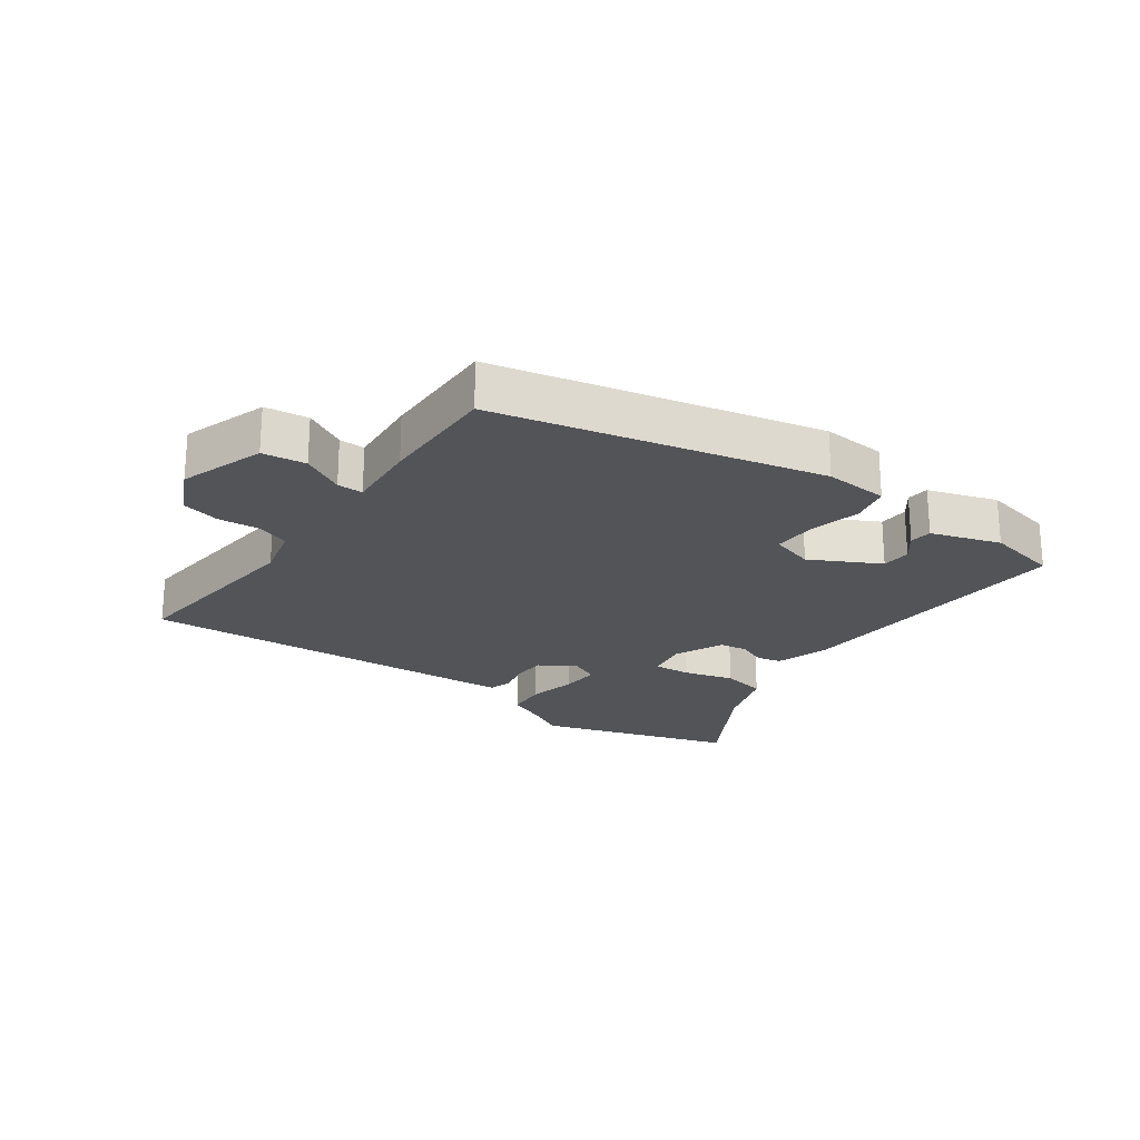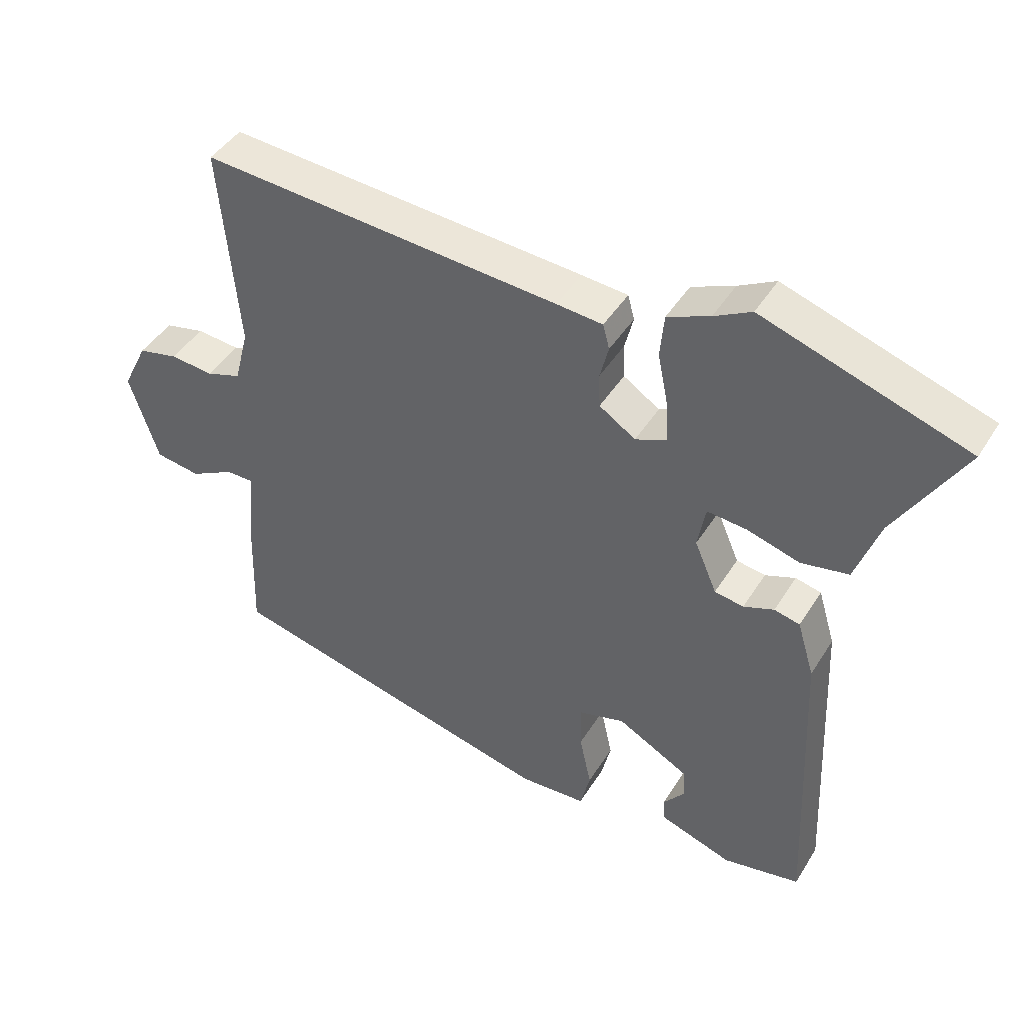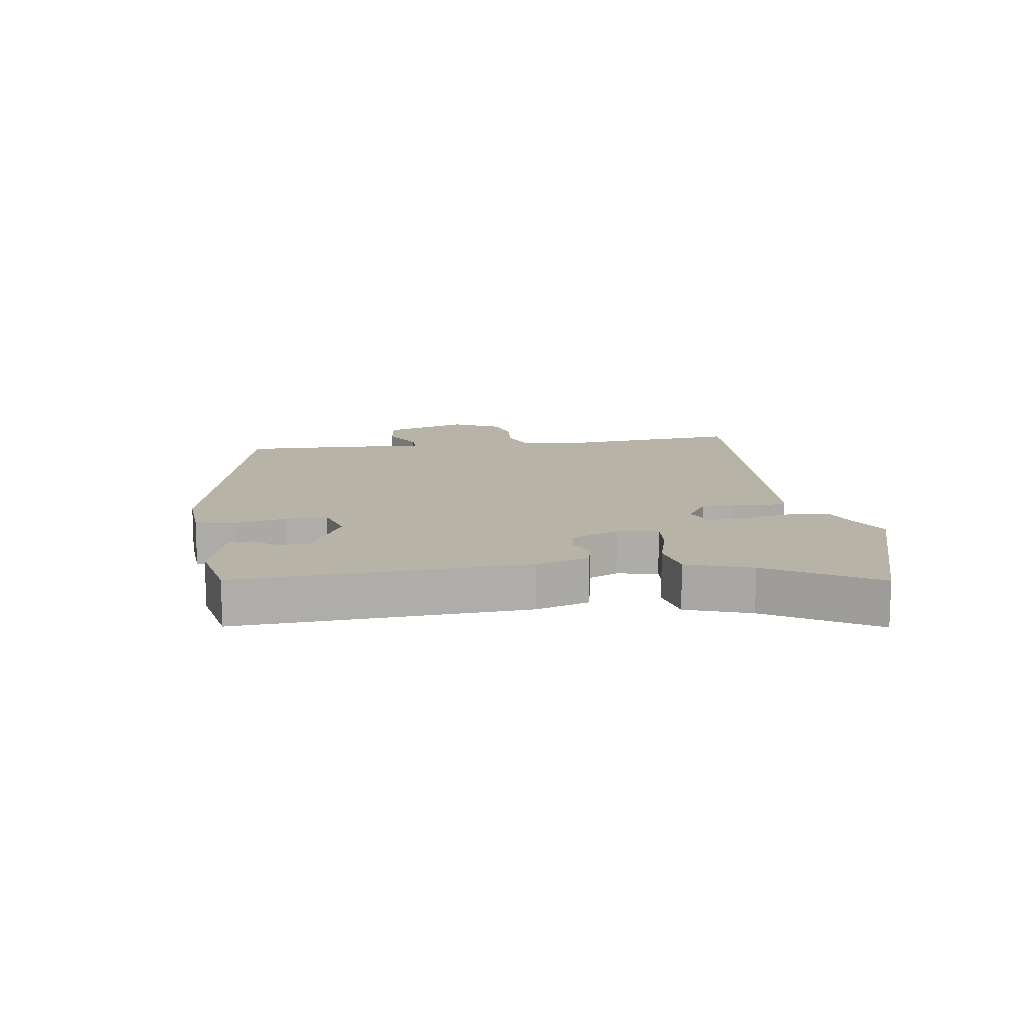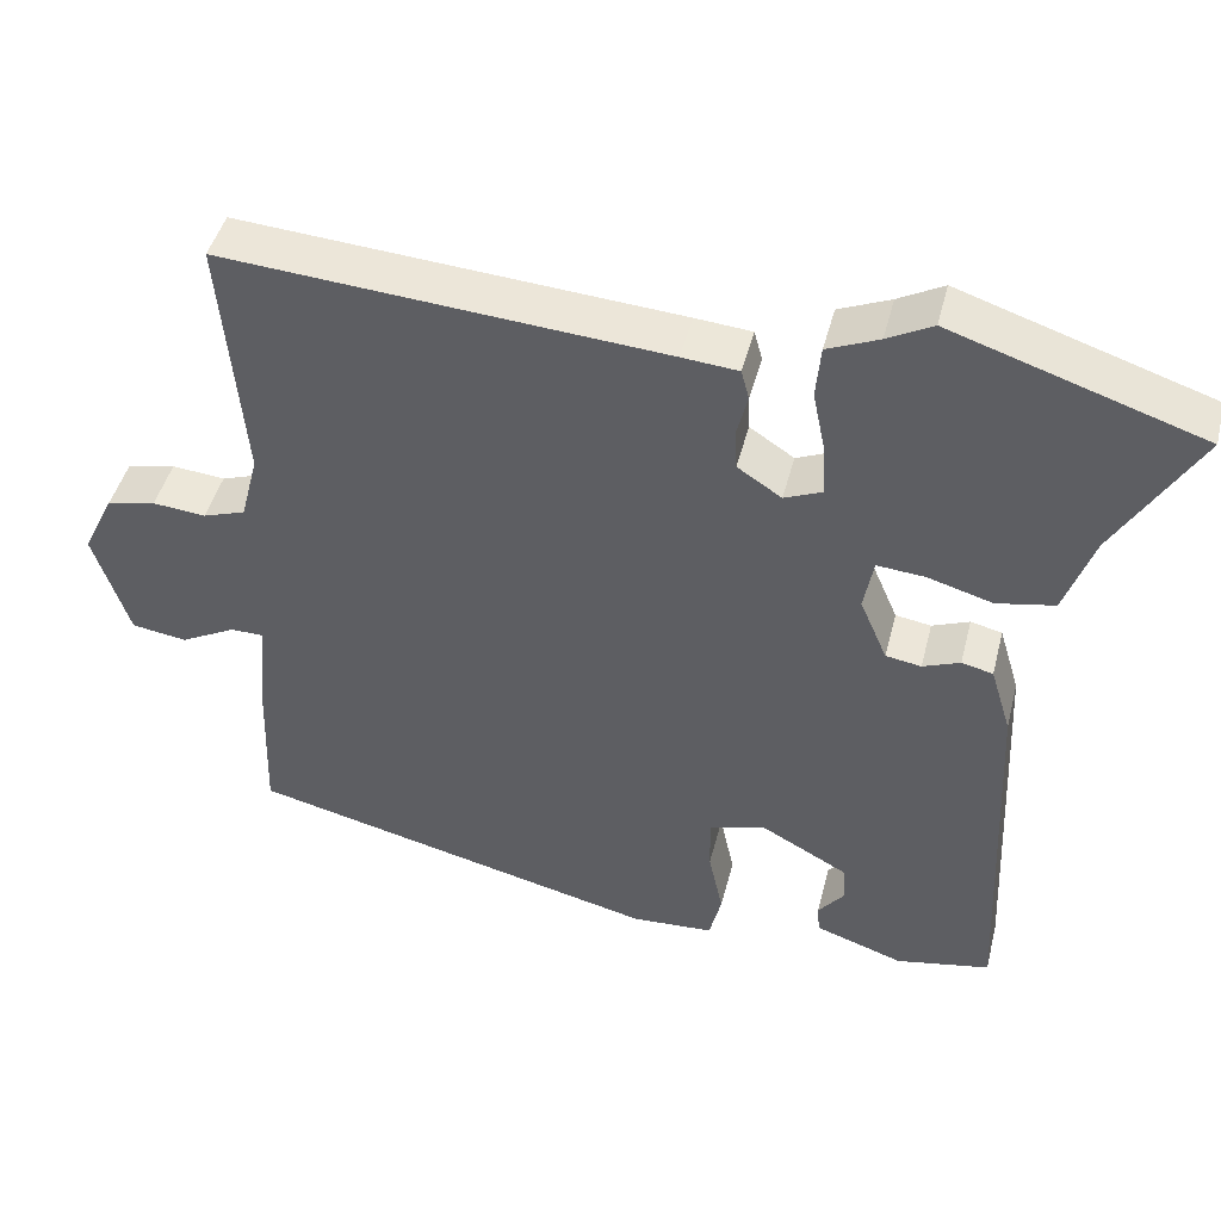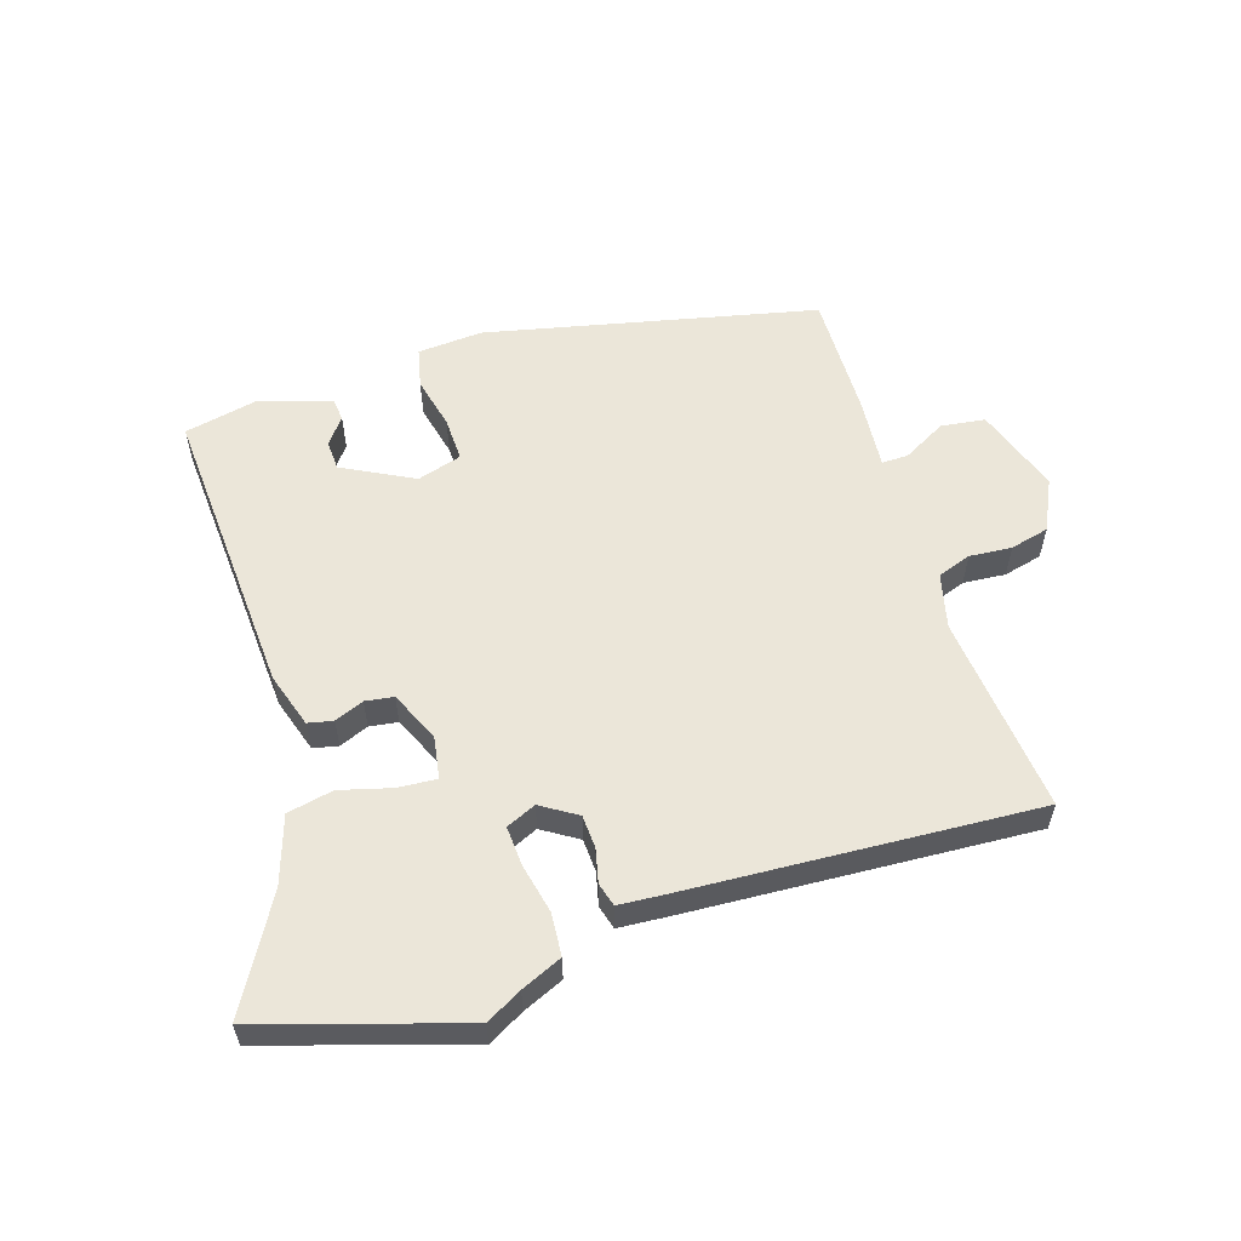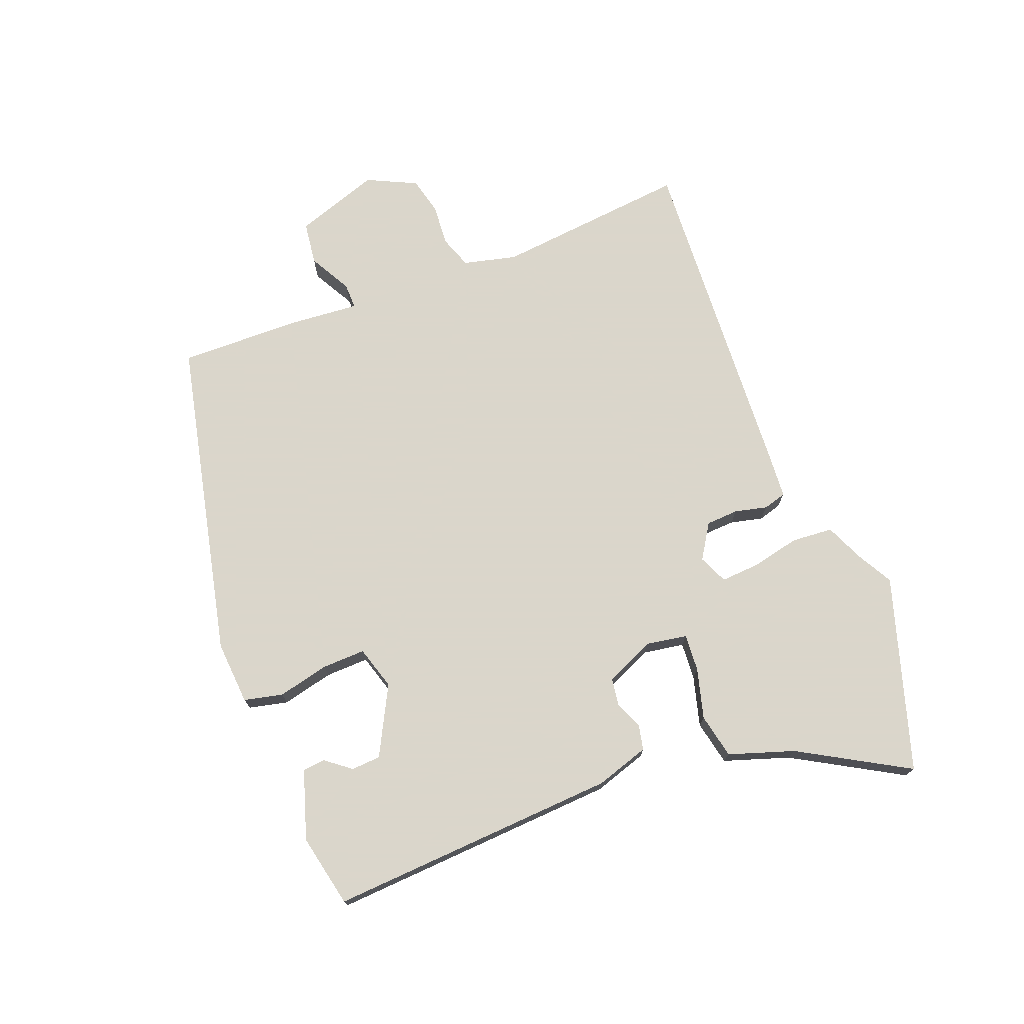
<metadata>
{"format":"obj","ext":"obj","renderer":"f3d","projection":"perspective","resolution":1024,"background":"white","views":[{"elev":-22.8,"azim":143.7,"up":"+Y"},{"elev":44.2,"azim":-150.1,"up":"+Z"},{"elev":12.9,"azim":-98.8,"up":"+Y"},{"elev":45.2,"azim":-165.9,"up":"+Z"},{"elev":57.1,"azim":-18.4,"up":"+Y"},{"elev":73.7,"azim":-112.0,"up":"+Y"}]}
</metadata>
<code>
v -0.632 0.07 0.457
v -0.323 0.07 0.558
v -0.267 0.07 0.528
v -0.203 0.07 0.501
v -0.197 0.07 0.435
v -0.213 0.07 0.357
v -0.216 0.07 0.295
v -0.169 0.07 0.275
v -0.114 0.07 0.311
v -0.112 0.07 0.363
v -0.125 0.07 0.415
v -0.115 0.07 0.452
v -0.045 0.07 0.458
v 0.501 0.07 0.497
v 0.474 0.07 0.186
v 0.496 0.07 0.101
v 0.549 0.07 0.083
v 0.615 0.07 0.089
v 0.676 0.07 0.075
v 0.715 0.07 -0.004
v 0.671 0.07 -0.14
v 0.602 0.07 -0.15
v 0.534 0.07 -0.114
v 0.493 0.07 -0.114
v 0.504 0.07 -0.23
v 0.51 0.07 -0.421
v -0.003 0.07 -0.543
v -0.105 0.07 -0.537
v -0.12 0.07 -0.475
v -0.102 0.07 -0.392
v -0.101 0.07 -0.323
v -0.171 0.07 -0.303
v -0.28 0.07 -0.362
v -0.282 0.07 -0.409
v -0.25 0.07 -0.449
v -0.253 0.07 -0.485
v -0.363 0.07 -0.522
v -0.48 0.07 -0.499
v -0.459 0.07 -0.034
v -0.433 0.07 0.052
v -0.394 0.07 0.061
v -0.348 0.07 0.043
v -0.304 0.07 0.05
v -0.27 0.07 0.129
v -0.282 0.07 0.195
v -0.342 0.07 0.19
v -0.422 0.07 0.167
v -0.494 0.07 0.181
v -0.53 0.07 0.285
v -0.632 0 0.457
v -0.323 0 0.558
v -0.267 0 0.528
v -0.203 0 0.501
v -0.197 0 0.435
v -0.213 0 0.357
v -0.216 0 0.295
v -0.169 0 0.275
v -0.114 0 0.311
v -0.112 0 0.363
v -0.125 0 0.415
v -0.115 0 0.452
v -0.045 0 0.458
v 0.501 0 0.497
v 0.474 0 0.186
v 0.496 0 0.101
v 0.549 0 0.083
v 0.615 0 0.089
v 0.676 0 0.075
v 0.715 0 -0.004
v 0.671 0 -0.14
v 0.602 0 -0.15
v 0.534 0 -0.114
v 0.493 0 -0.114
v 0.504 0 -0.23
v 0.51 0 -0.421
v -0.003 0 -0.543
v -0.105 0 -0.537
v -0.12 0 -0.475
v -0.102 0 -0.392
v -0.101 0 -0.323
v -0.171 0 -0.303
v -0.28 0 -0.362
v -0.282 0 -0.409
v -0.25 0 -0.449
v -0.253 0 -0.485
v -0.363 0 -0.522
v -0.48 0 -0.499
v -0.459 0 -0.034
v -0.433 0 0.052
v -0.394 0 0.061
v -0.348 0 0.043
v -0.304 0 0.05
v -0.27 0 0.129
v -0.282 0 0.195
v -0.342 0 0.19
v -0.422 0 0.167
v -0.494 0 0.181
v -0.53 0 0.285
f 46 47 48 49
f 1 2 3
f 49 1 3
f 46 49 3
f 45 46 3
f 4 5 6
f 3 4 6
f 45 3 6
f 44 45 6
f 40 41 42
f 39 40 42
f 38 39 42
f 37 38 42
f 37 42 43
f 34 35 36 37
f 37 43 44
f 34 37 44
f 33 34 44
f 28 29 30
f 27 28 30
f 26 27 30
f 25 26 30
f 24 25 30
f 24 30 31
f 21 22 23
f 20 21 23
f 19 20 23
f 18 19 23
f 17 18 23
f 16 17 23 24
f 24 31 32
f 16 24 32
f 15 16 32
f 13 14 15
f 12 13 15
f 11 12 15
f 10 11 15
f 33 44 6 7
f 32 33 7 8
f 15 32 8 9
f 9 10 15
f 98 97 96 95
f 52 51 50
f 52 50 98
f 52 98 95
f 52 95 94
f 55 54 53
f 55 53 52
f 55 52 94
f 55 94 93
f 91 90 89
f 91 89 88
f 91 88 87
f 91 87 86
f 92 91 86
f 86 85 84 83
f 93 92 86
f 93 86 83
f 93 83 82
f 79 78 77
f 79 77 76
f 79 76 75
f 79 75 74
f 79 74 73
f 80 79 73
f 72 71 70
f 72 70 69
f 72 69 68
f 72 68 67
f 72 67 66
f 73 72 66 65
f 81 80 73
f 81 73 65
f 81 65 64
f 64 63 62
f 64 62 61
f 64 61 60
f 64 60 59
f 56 55 93 82
f 57 56 82 81
f 58 57 81 64
f 64 59 58
f 1 50 51 2
f 2 51 52 3
f 3 52 53 4
f 4 53 54 5
f 5 54 55 6
f 6 55 56 7
f 7 56 57 8
f 8 57 58 9
f 9 58 59 10
f 10 59 60 11
f 11 60 61 12
f 12 61 62 13
f 13 62 63 14
f 14 63 64 15
f 15 64 65 16
f 16 65 66 17
f 17 66 67 18
f 18 67 68 19
f 19 68 69 20
f 20 69 70 21
f 21 70 71 22
f 22 71 72 23
f 23 72 73 24
f 24 73 74 25
f 25 74 75 26
f 26 75 76 27
f 27 76 77 28
f 28 77 78 29
f 29 78 79 30
f 30 79 80 31
f 31 80 81 32
f 32 81 82 33
f 33 82 83 34
f 34 83 84 35
f 35 84 85 36
f 36 85 86 37
f 37 86 87 38
f 38 87 88 39
f 39 88 89 40
f 40 89 90 41
f 41 90 91 42
f 42 91 92 43
f 43 92 93 44
f 44 93 94 45
f 45 94 95 46
f 46 95 96 47
f 47 96 97 48
f 48 97 98 49
f 49 98 50 1

</code>
